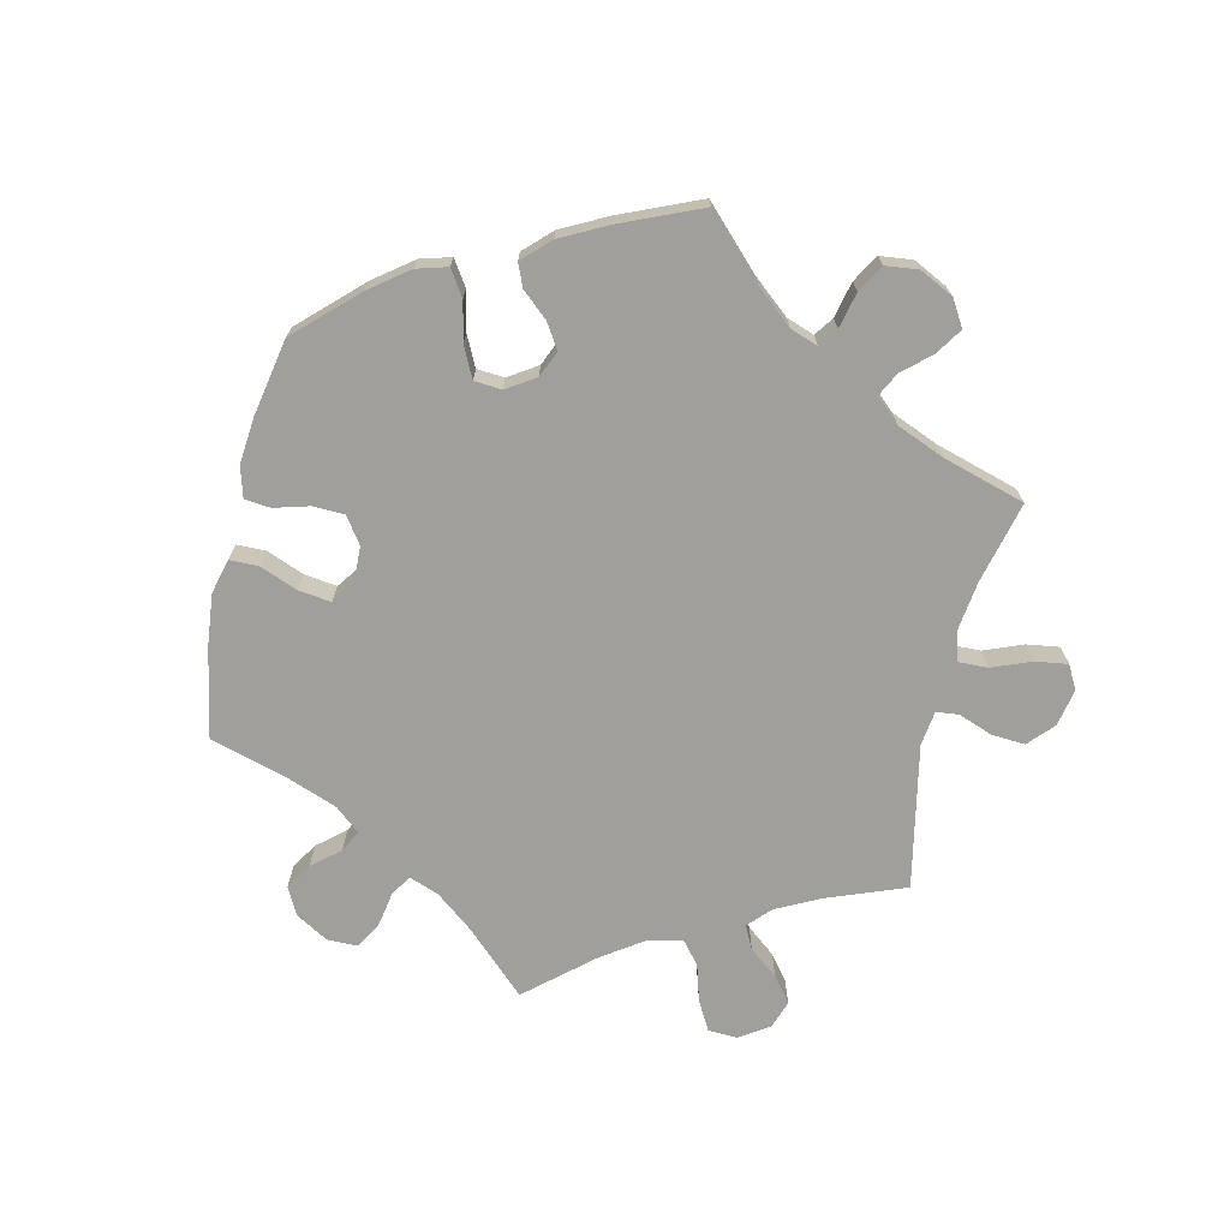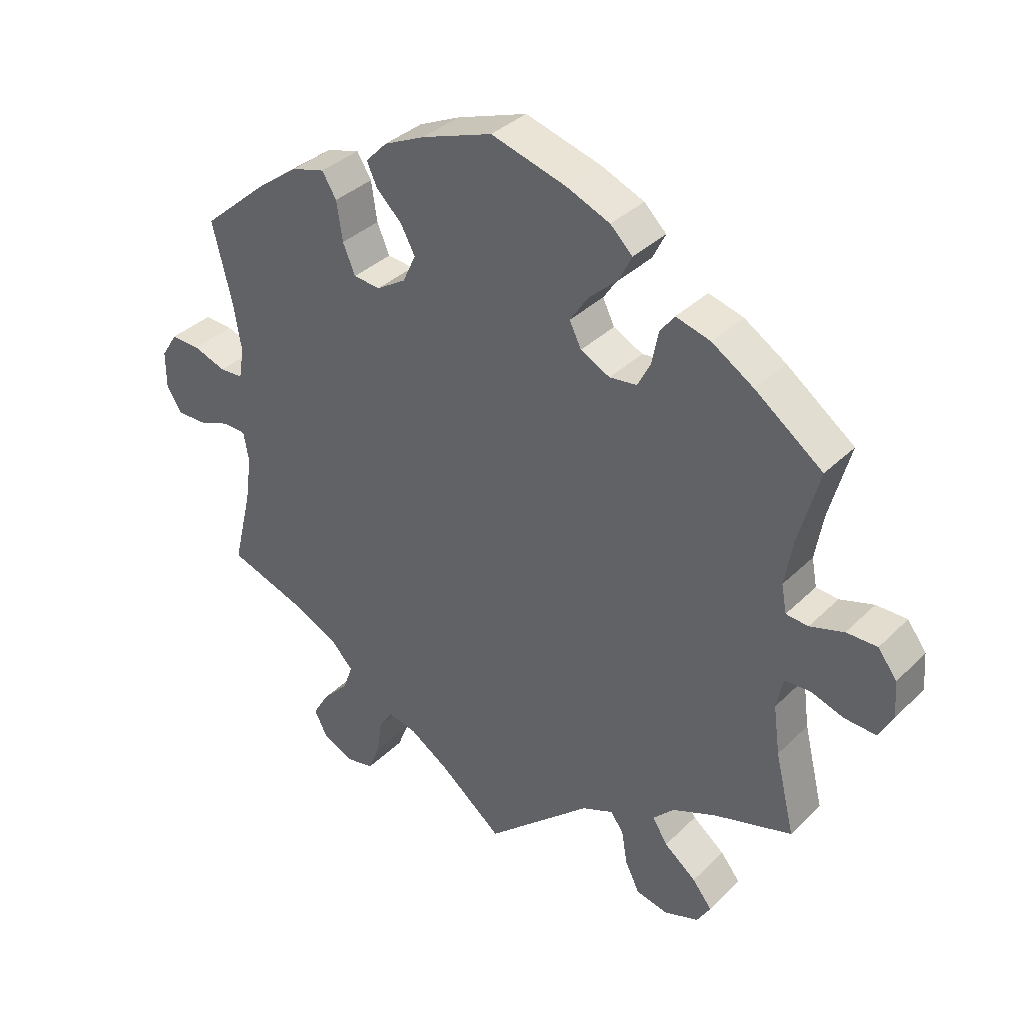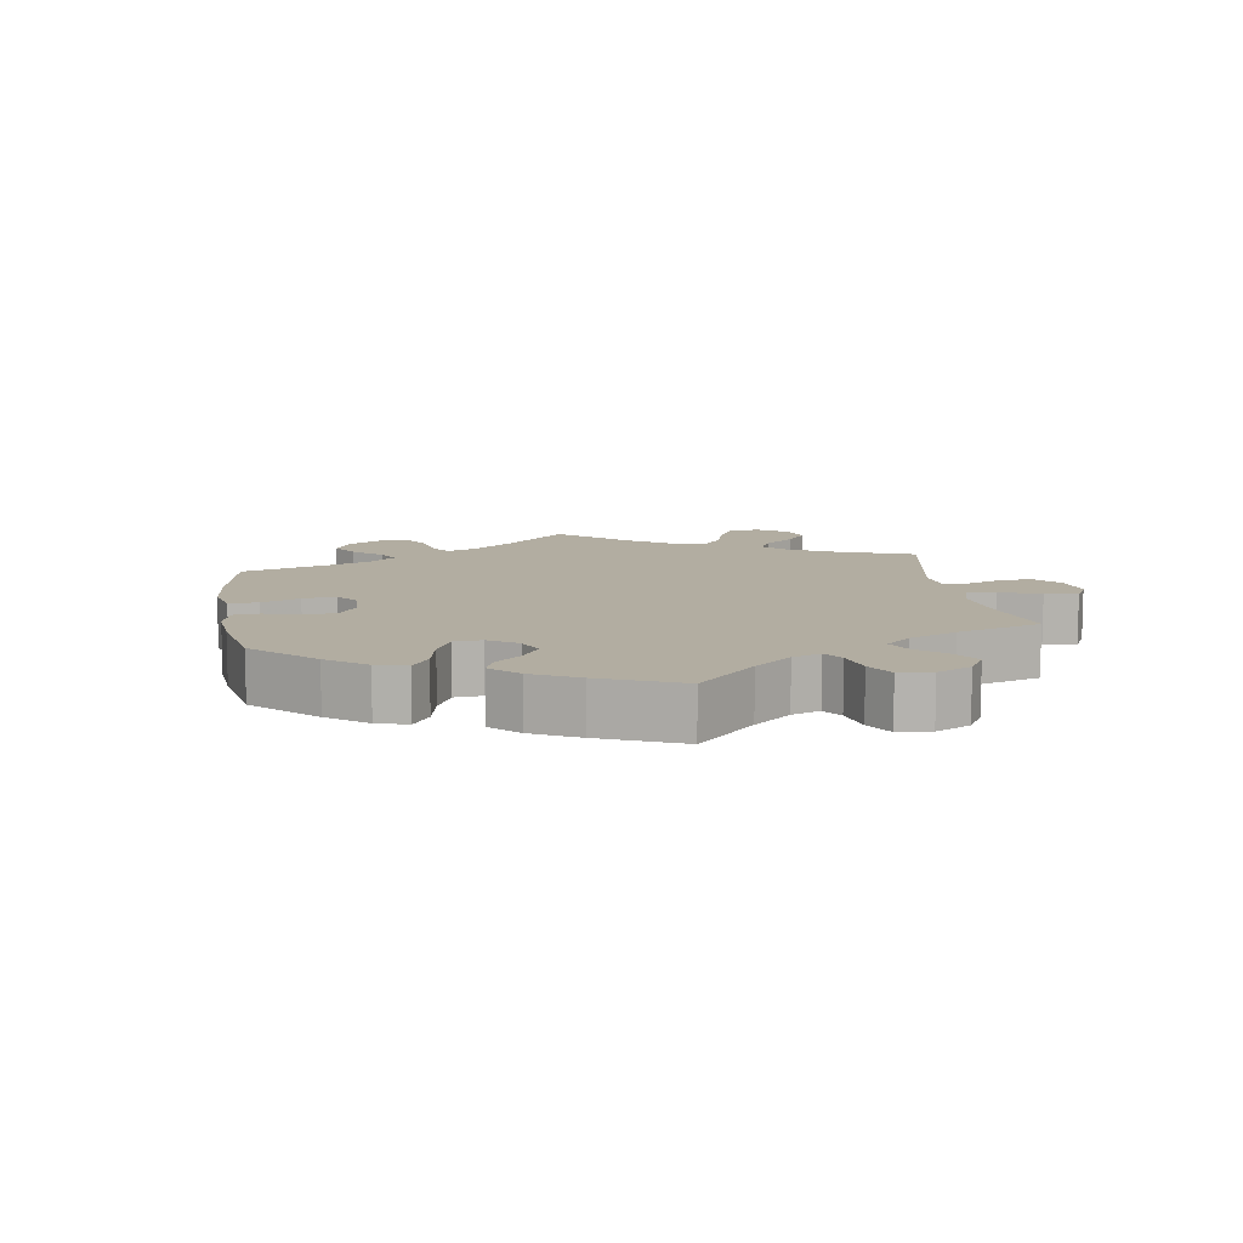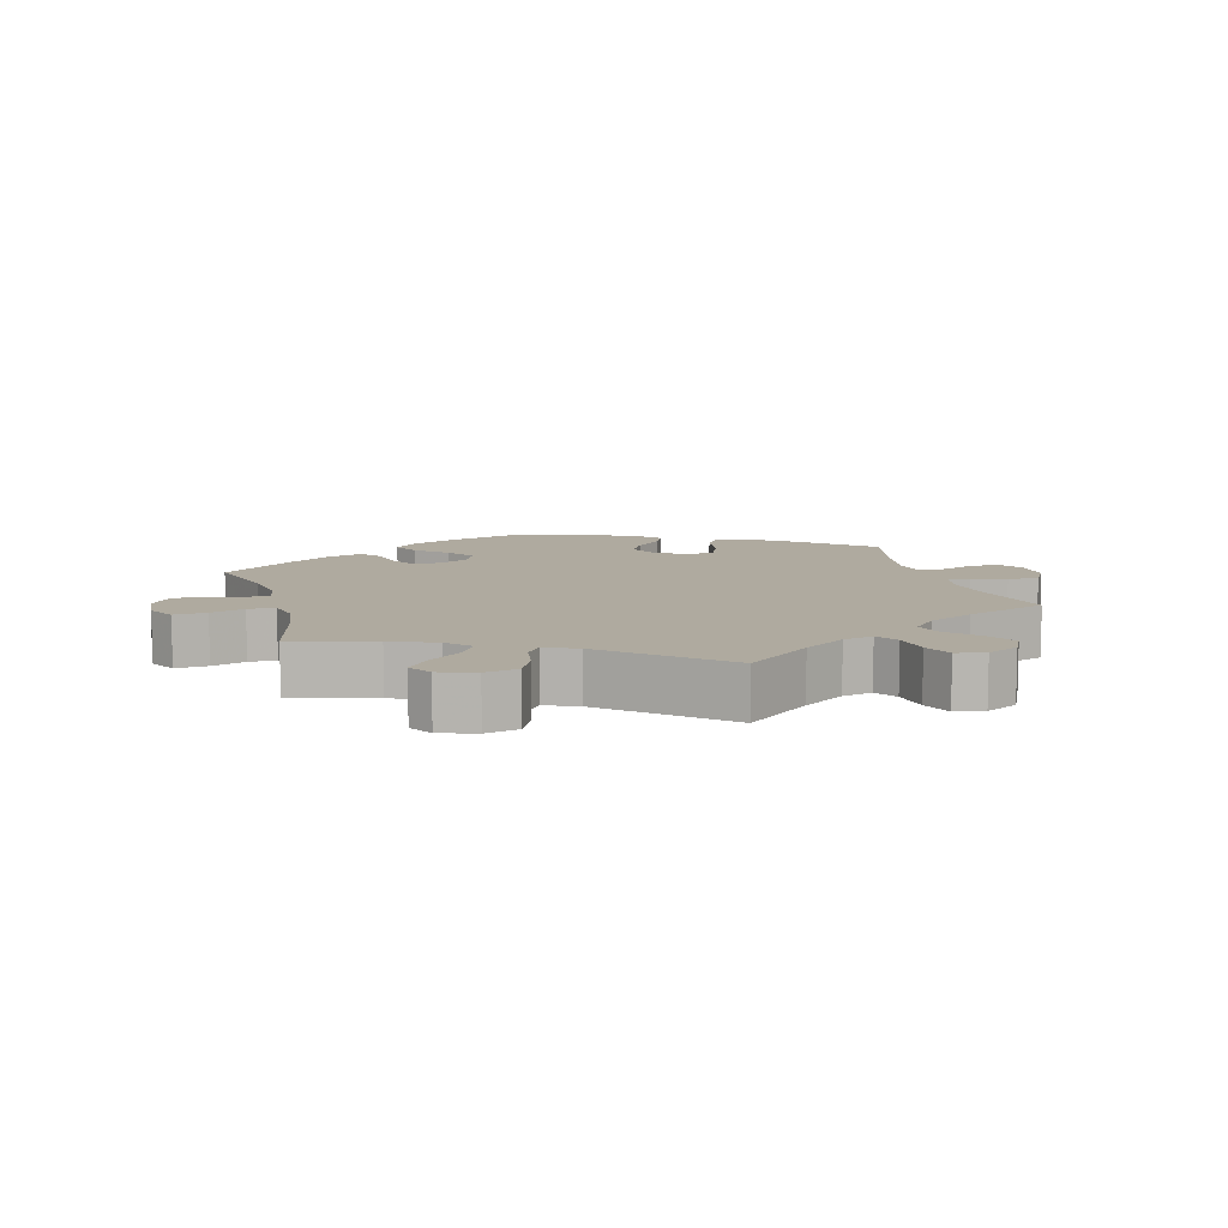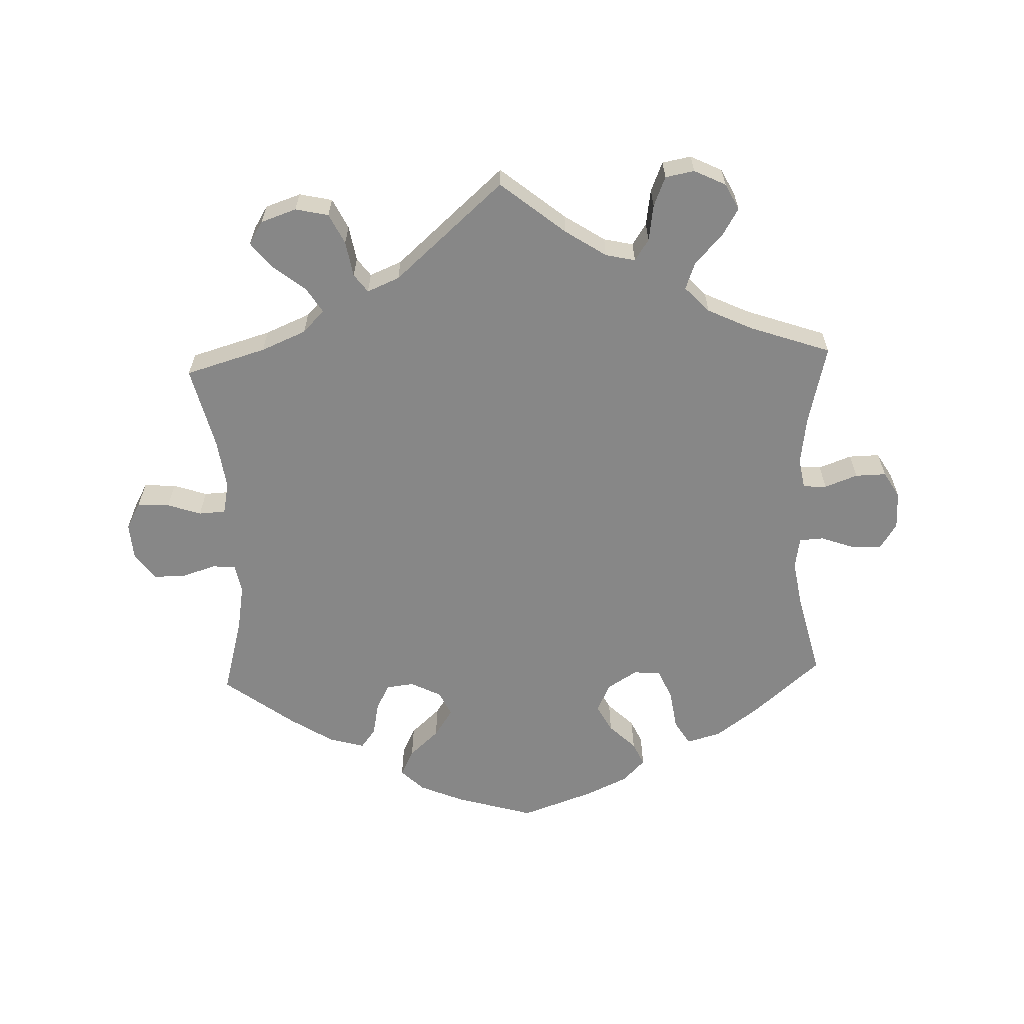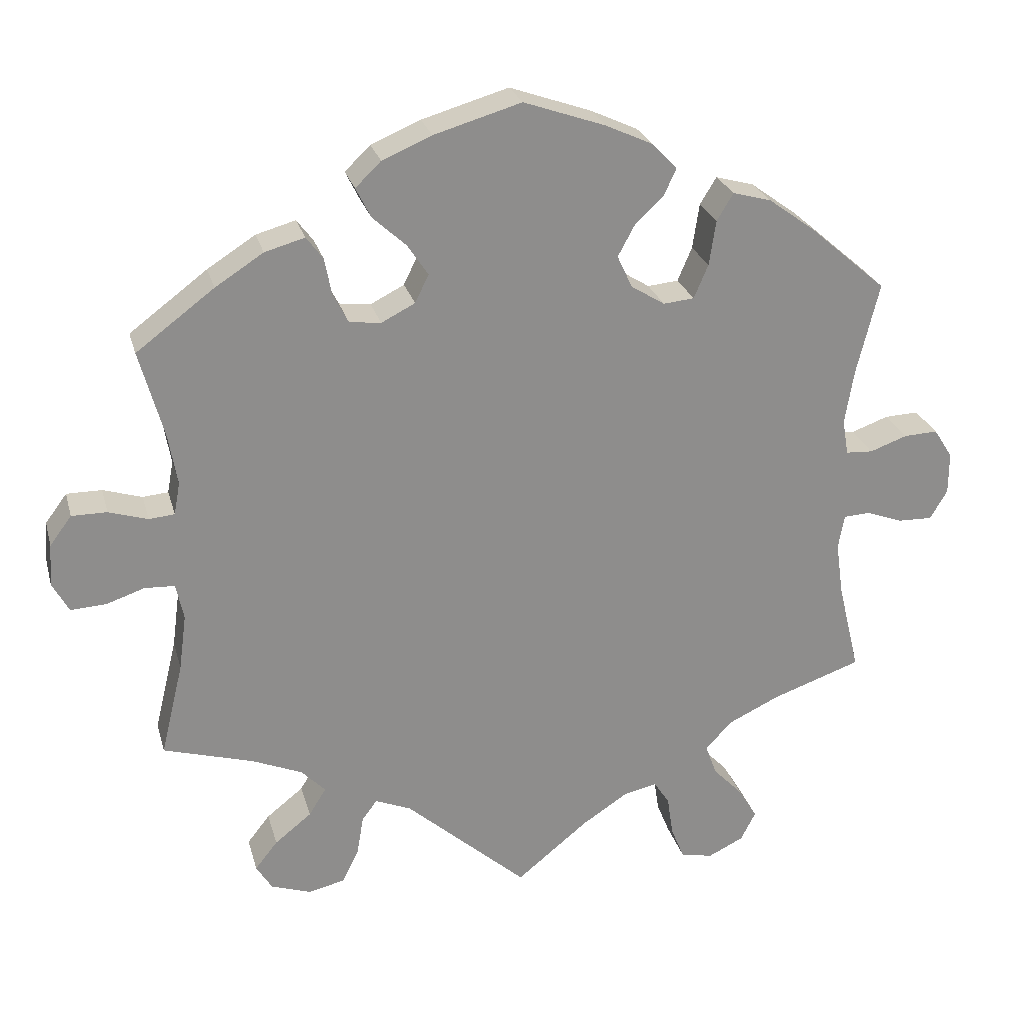
<metadata>
{"format":"obj","ext":"obj","renderer":"f3d","projection":"perspective","resolution":1024,"background":"white","views":[{"elev":-71.2,"azim":47.0,"up":"+Y"},{"elev":35.5,"azim":38.2,"up":"+Z"},{"elev":10.5,"azim":50.8,"up":"+Y"},{"elev":9.5,"azim":164.5,"up":"+Y"},{"elev":-62.3,"azim":-177.8,"up":"+Y"},{"elev":25.4,"azim":165.7,"up":"+Z"}]}
</metadata>
<code>
v -0.472 0.07 -0.169
v -0.462 0.07 -0.098
v -0.47 0.07 -0.052
v -0.505 0.07 -0.05
v -0.554 0.07 -0.068
v -0.6 0.07 -0.069
v -0.623 0.07 -0.03
v -0.623 0.07 0.026
v -0.598 0.07 0.065
v -0.553 0.07 0.063
v -0.503 0.07 0.045
v -0.467 0.07 0.047
v -0.459 0.07 0.094
v -0.471 0.07 0.167
v -0.501 0.07 0.289
v -0.399 0.07 0.377
v -0.336 0.07 0.423
v -0.285 0.07 0.437
v -0.263 0.07 0.401
v -0.254 0.07 0.341
v -0.235 0.07 0.296
v -0.194 0.07 0.292
v -0.149 0.07 0.32
v -0.129 0.07 0.363
v -0.151 0.07 0.404
v -0.19 0.07 0.442
v -0.206 0.07 0.477
v -0.173 0.07 0.511
v -0.11 0.07 0.54
v -0.001 0.07 0.578
v 0.115 0.07 0.544
v 0.181 0.07 0.516
v 0.215 0.07 0.483
v 0.195 0.07 0.443
v 0.151 0.07 0.403
v 0.123 0.07 0.361
v 0.141 0.07 0.324
v 0.186 0.07 0.301
v 0.228 0.07 0.306
v 0.248 0.07 0.345
v 0.258 0.07 0.395
v 0.28 0.07 0.424
v 0.333 0.07 0.409
v 0.397 0.07 0.368
v 0.501 0.07 0.29
v 0.469 0.07 0.174
v 0.457 0.07 0.105
v 0.465 0.07 0.062
v 0.499 0.07 0.059
v 0.551 0.07 0.075
v 0.598 0.07 0.075
v 0.627 0.07 0.036
v 0.631 0.07 -0.02
v 0.609 0.07 -0.06
v 0.561 0.07 -0.057
v 0.511 0.07 -0.04
v 0.471 0.07 -0.042
v 0.461 0.07 -0.09
v 0.471 0.07 -0.165
v 0.501 0.07 -0.289
v 0.381 0.07 -0.324
v 0.314 0.07 -0.352
v 0.282 0.07 -0.385
v 0.305 0.07 -0.422
v 0.354 0.07 -0.461
v 0.384 0.07 -0.499
v 0.363 0.07 -0.533
v 0.31 0.07 -0.551
v 0.261 0.07 -0.54
v 0.239 0.07 -0.495
v 0.23 0.07 -0.442
v 0.21 0.07 -0.415
v 0.162 0.07 -0.435
v 0 0.07 -0.578
v -0.096 0.07 -0.5
v -0.157 0.07 -0.46
v -0.201 0.07 -0.45
v -0.222 0.07 -0.482
v -0.23 0.07 -0.536
v -0.248 0.07 -0.58
v -0.291 0.07 -0.588
v -0.338 0.07 -0.565
v -0.358 0.07 -0.526
v -0.333 0.07 -0.484
v -0.293 0.07 -0.442
v -0.278 0.07 -0.401
v -0.314 0.07 -0.363
v -0.381 0.07 -0.331
v -0.501 0.07 -0.289
v -0.472 0 -0.169
v -0.462 0 -0.098
v -0.47 0 -0.052
v -0.505 0 -0.05
v -0.554 0 -0.068
v -0.6 0 -0.069
v -0.623 0 -0.03
v -0.623 0 0.026
v -0.598 0 0.065
v -0.553 0 0.063
v -0.503 0 0.045
v -0.467 0 0.047
v -0.459 0 0.094
v -0.471 0 0.167
v -0.501 0 0.289
v -0.399 0 0.377
v -0.336 0 0.423
v -0.285 0 0.437
v -0.263 0 0.401
v -0.254 0 0.341
v -0.235 0 0.296
v -0.194 0 0.292
v -0.149 0 0.32
v -0.129 0 0.363
v -0.151 0 0.404
v -0.19 0 0.442
v -0.206 0 0.477
v -0.173 0 0.511
v -0.11 0 0.54
v -0.001 0 0.578
v 0.115 0 0.544
v 0.181 0 0.516
v 0.215 0 0.483
v 0.195 0 0.443
v 0.151 0 0.403
v 0.123 0 0.361
v 0.141 0 0.324
v 0.186 0 0.301
v 0.228 0 0.306
v 0.248 0 0.345
v 0.258 0 0.395
v 0.28 0 0.424
v 0.333 0 0.409
v 0.397 0 0.368
v 0.501 0 0.29
v 0.469 0 0.174
v 0.457 0 0.105
v 0.465 0 0.062
v 0.499 0 0.059
v 0.551 0 0.075
v 0.598 0 0.075
v 0.627 0 0.036
v 0.631 0 -0.02
v 0.609 0 -0.06
v 0.561 0 -0.057
v 0.511 0 -0.04
v 0.471 0 -0.042
v 0.461 0 -0.09
v 0.471 0 -0.165
v 0.501 0 -0.289
v 0.381 0 -0.324
v 0.314 0 -0.352
v 0.282 0 -0.385
v 0.305 0 -0.422
v 0.354 0 -0.461
v 0.384 0 -0.499
v 0.363 0 -0.533
v 0.31 0 -0.551
v 0.261 0 -0.54
v 0.239 0 -0.495
v 0.23 0 -0.442
v 0.21 0 -0.415
v 0.162 0 -0.435
v 0 0 -0.578
v -0.096 0 -0.5
v -0.157 0 -0.46
v -0.201 0 -0.45
v -0.222 0 -0.482
v -0.23 0 -0.536
v -0.248 0 -0.58
v -0.291 0 -0.588
v -0.338 0 -0.565
v -0.358 0 -0.526
v -0.333 0 -0.484
v -0.293 0 -0.442
v -0.278 0 -0.401
v -0.314 0 -0.363
v -0.381 0 -0.331
v -0.501 0 -0.289
f 88 89 1
f 87 88 1 2
f 86 87 2 3
f 82 83 84 85
f 80 81 82 85
f 78 79 80 85
f 77 78 85 86
f 76 77 86 3
f 73 74 75
f 72 73 75 76
f 68 69 70 71
f 66 67 68 71
f 64 65 66 71
f 63 64 71 72
f 62 63 72 76
f 59 60 61
f 58 59 61 62
f 57 58 62 76
f 53 54 55 56
f 53 56 57
f 52 53 57
f 49 50 51 52
f 48 49 52 57
f 47 48 57 76
f 43 44 45 46
f 40 41 42 43
f 39 40 43 46
f 38 39 46 47
f 32 33 34 35
f 32 35 36
f 31 32 36
f 30 31 36
f 29 30 36 37
f 25 26 27 28
f 24 25 28 29
f 17 18 19 20
f 17 20 21
f 14 15 16 17
f 13 14 17 21
f 12 13 21 22
f 8 9 10 11
f 8 11 12
f 7 8 12
f 4 5 6 7
f 3 4 7 12
f 37 38 47 76
f 24 29 37 76
f 23 24 76
f 22 23 76
f 3 12 22 76
f 90 178 177
f 91 90 177 176
f 92 91 176 175
f 174 173 172 171
f 174 171 170 169
f 174 169 168 167
f 175 174 167 166
f 92 175 166 165
f 164 163 162
f 165 164 162 161
f 160 159 158 157
f 160 157 156 155
f 160 155 154 153
f 161 160 153 152
f 165 161 152 151
f 150 149 148
f 151 150 148 147
f 165 151 147 146
f 145 144 143 142
f 146 145 142
f 146 142 141
f 141 140 139 138
f 146 141 138 137
f 165 146 137 136
f 135 134 133 132
f 132 131 130 129
f 135 132 129 128
f 136 135 128 127
f 124 123 122 121
f 125 124 121
f 125 121 120
f 125 120 119
f 126 125 119 118
f 117 116 115 114
f 118 117 114 113
f 109 108 107 106
f 110 109 106
f 106 105 104 103
f 110 106 103 102
f 111 110 102 101
f 100 99 98 97
f 101 100 97
f 101 97 96
f 96 95 94 93
f 101 96 93 92
f 165 136 127 126
f 165 126 118 113
f 165 113 112
f 165 112 111
f 165 111 101 92
f 1 90 91 2
f 2 91 92 3
f 3 92 93 4
f 4 93 94 5
f 5 94 95 6
f 6 95 96 7
f 7 96 97 8
f 8 97 98 9
f 9 98 99 10
f 10 99 100 11
f 11 100 101 12
f 12 101 102 13
f 13 102 103 14
f 14 103 104 15
f 15 104 105 16
f 16 105 106 17
f 17 106 107 18
f 18 107 108 19
f 19 108 109 20
f 20 109 110 21
f 21 110 111 22
f 22 111 112 23
f 23 112 113 24
f 24 113 114 25
f 25 114 115 26
f 26 115 116 27
f 27 116 117 28
f 28 117 118 29
f 29 118 119 30
f 30 119 120 31
f 31 120 121 32
f 32 121 122 33
f 33 122 123 34
f 34 123 124 35
f 35 124 125 36
f 36 125 126 37
f 37 126 127 38
f 38 127 128 39
f 39 128 129 40
f 40 129 130 41
f 41 130 131 42
f 42 131 132 43
f 43 132 133 44
f 44 133 134 45
f 45 134 135 46
f 46 135 136 47
f 47 136 137 48
f 48 137 138 49
f 49 138 139 50
f 50 139 140 51
f 51 140 141 52
f 52 141 142 53
f 53 142 143 54
f 54 143 144 55
f 55 144 145 56
f 56 145 146 57
f 57 146 147 58
f 58 147 148 59
f 59 148 149 60
f 60 149 150 61
f 61 150 151 62
f 62 151 152 63
f 63 152 153 64
f 64 153 154 65
f 65 154 155 66
f 66 155 156 67
f 67 156 157 68
f 68 157 158 69
f 69 158 159 70
f 70 159 160 71
f 71 160 161 72
f 72 161 162 73
f 73 162 163 74
f 74 163 164 75
f 75 164 165 76
f 76 165 166 77
f 77 166 167 78
f 78 167 168 79
f 79 168 169 80
f 80 169 170 81
f 81 170 171 82
f 82 171 172 83
f 83 172 173 84
f 84 173 174 85
f 85 174 175 86
f 86 175 176 87
f 87 176 177 88
f 88 177 178 89
f 89 178 90 1

</code>
